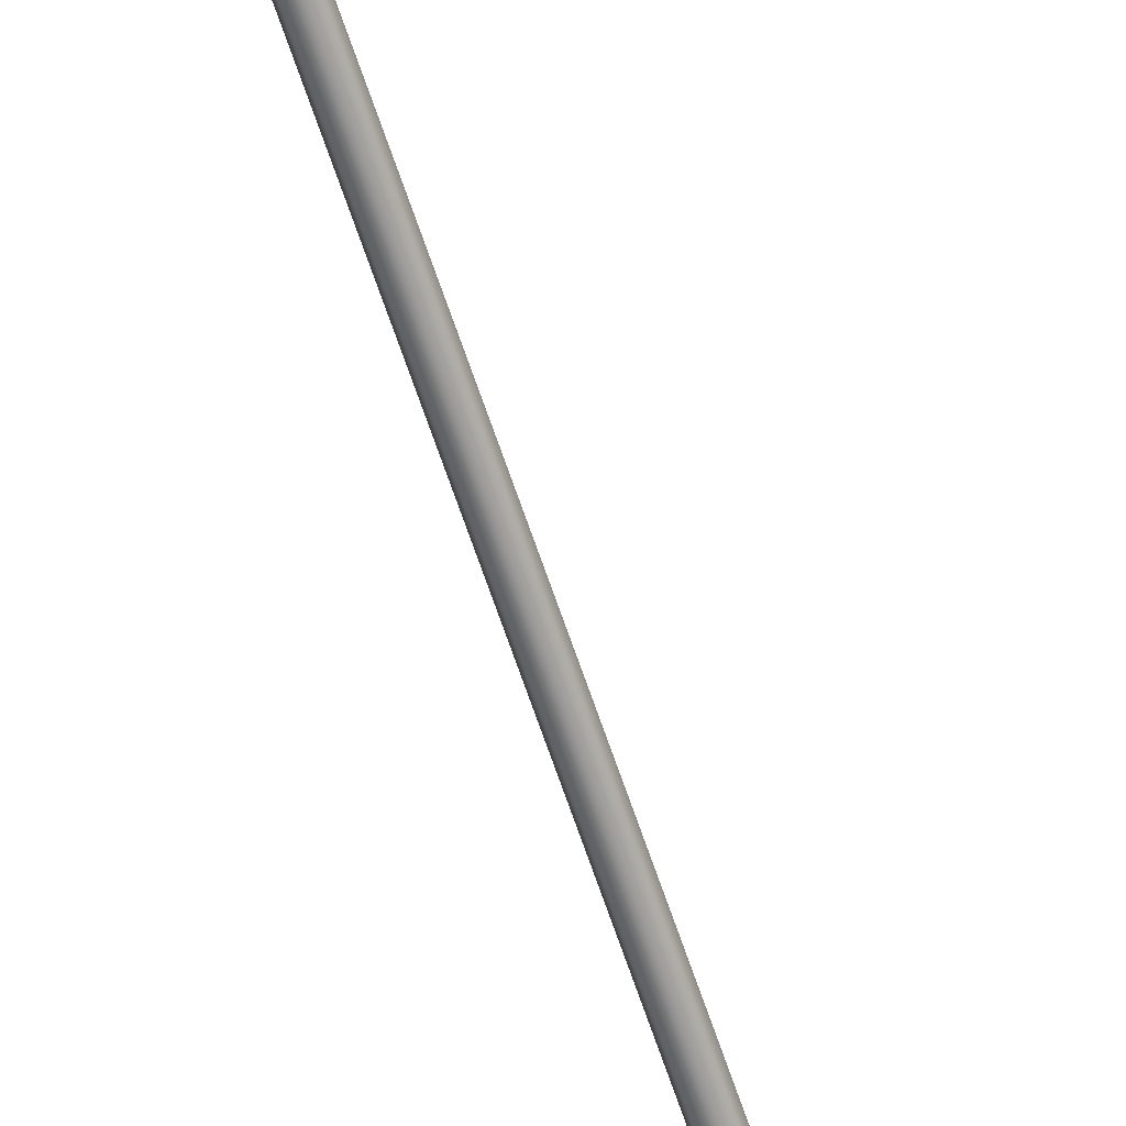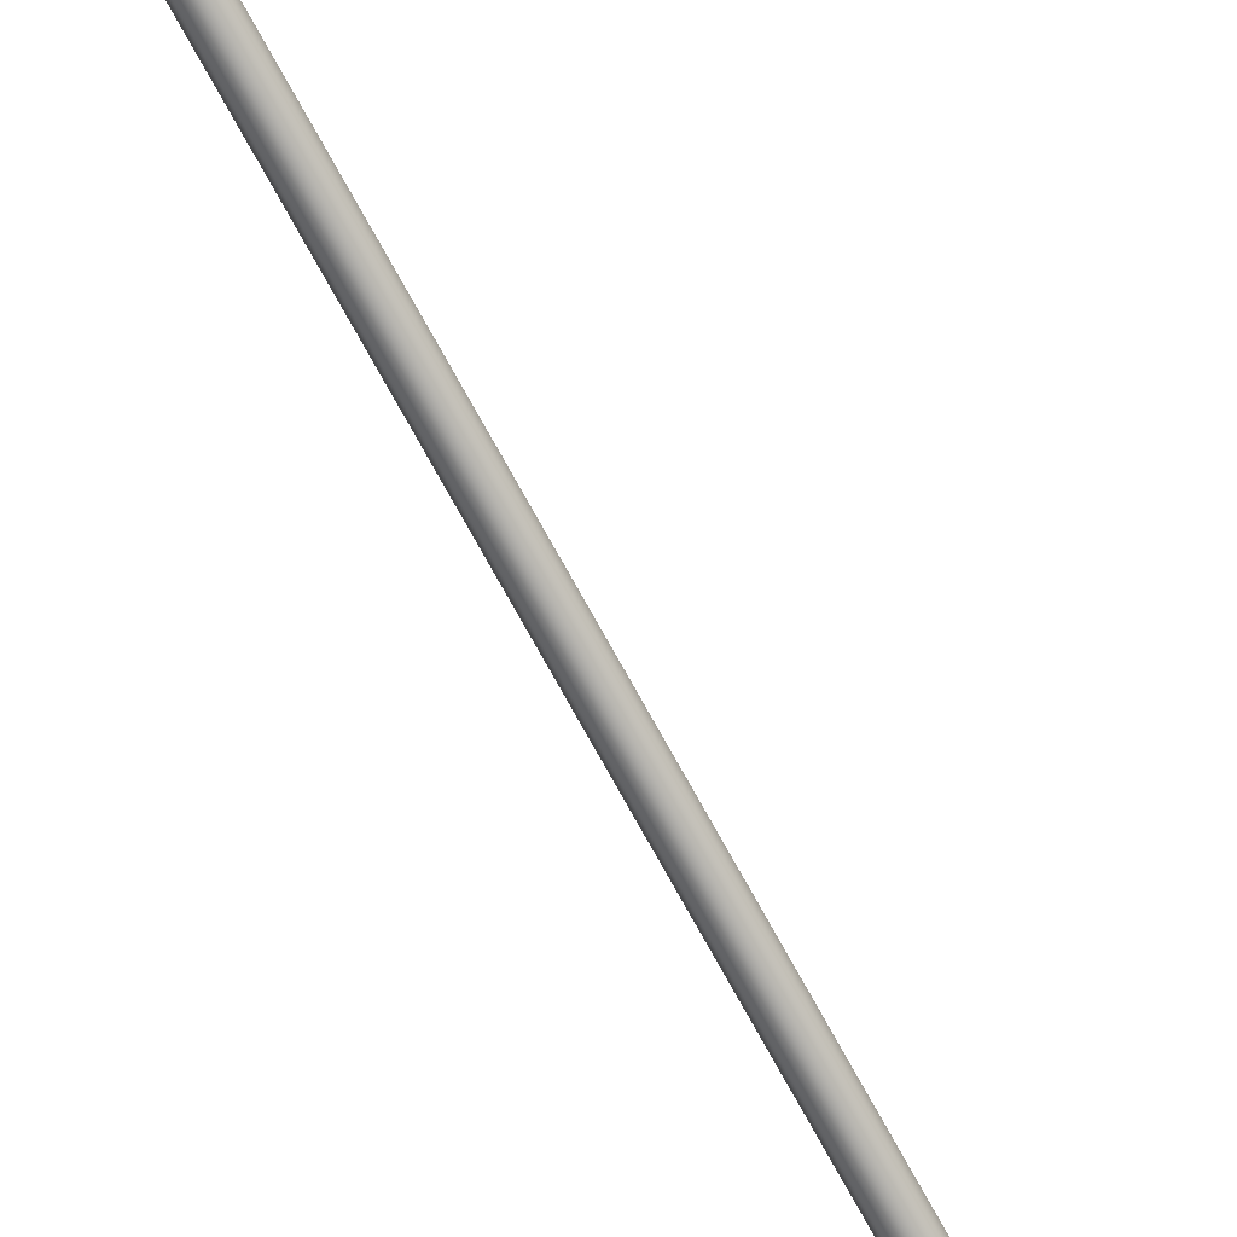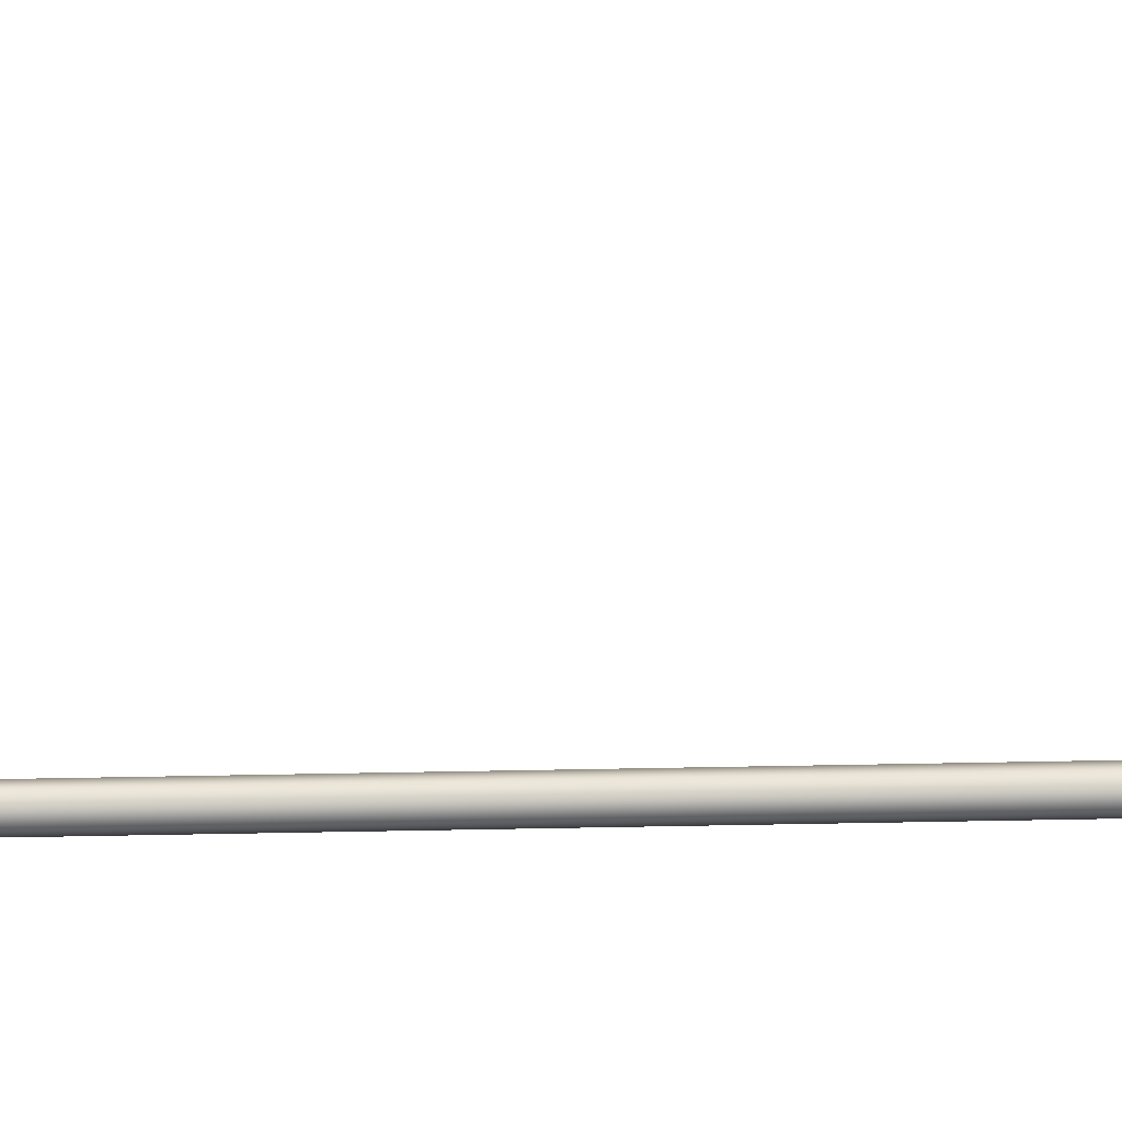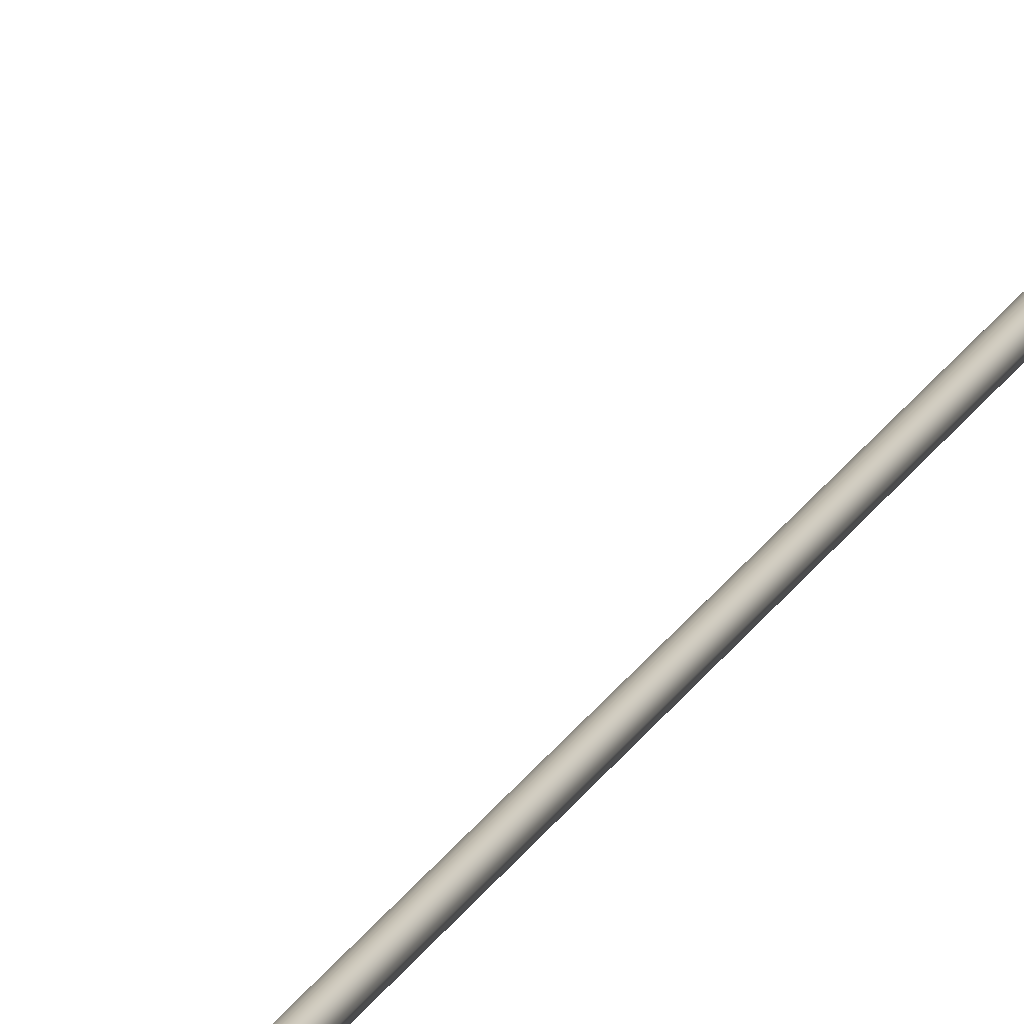
<metadata>
{"format":"obj","ext":"obj","renderer":"f3d","projection":"perspective","resolution":1024,"background":"white","views":[{"elev":-67.0,"azim":18.7,"up":"+Y"},{"elev":-74.5,"azim":28.9,"up":"+Y"},{"elev":48.0,"azim":-91.3,"up":"+Y"},{"elev":14.4,"azim":14.7,"up":"+Y"}]}
</metadata>
<code>
o _Geometry_0
v 4910 7.512e+04 5023
v 4890 7.511e+04 5023
v 4869 7.512e+04 5023
v 4861 75140 5023
v 4869 7.516e+04 5023
v 4890 7.517e+04 5023
v 4910 7.516e+04 5023
v 4918 75140 5023
v 4918 75140 1.933e+04
v 4910 7.516e+04 1.933e+04
v 4890 7.517e+04 1.933e+04
v 4869 7.516e+04 1.933e+04
v 4861 75140 1.933e+04
v 4869 7.512e+04 1.933e+04
v 4890 7.511e+04 1.933e+04
v 4910 7.512e+04 1.933e+04
v 4871 7.512e+04 2.588e+04
v 4864 75140 2.588e+04
v 4871 7.516e+04 2.588e+04
v 4890 7.517e+04 2.588e+04
v 4908 7.516e+04 2.588e+04
v 4915 75140 2.588e+04
v 4908 7.512e+04 2.588e+04
v 4890 7.511e+04 2.588e+04
v 4908 7.513e+04 2.593e+04
v 4890 7.512e+04 2.593e+04
v 4915 7.515e+04 2.592e+04
v 4908 7.516e+04 2.592e+04
v 4890 7.517e+04 2.592e+04
v 4871 7.516e+04 2.592e+04
v 4864 7.515e+04 2.592e+04
v 4871 7.513e+04 2.593e+04
v 4908 7.516e+04 2.597e+04
v 4890 7.515e+04 2.598e+04
v 4915 75170 2.596e+04
v 4908 7.518e+04 2.595e+04
v 4890 7.519e+04 2.595e+04
v 4871 7.518e+04 2.595e+04
v 4864 75170 2.596e+04
v 4871 7.516e+04 2.597e+04
v 4908 7.52e+04 2.601e+04
v 4890 7.519e+04 2.601e+04
v 4915 7.52e+04 2.599e+04
v 4908 7.521e+04 2.598e+04
v 4890 7.522e+04 2.597e+04
v 4871 7.521e+04 2.598e+04
v 4864 7.52e+04 2.599e+04
v 4871 7.52e+04 2.601e+04
v 4908 7.524e+04 2.602e+04
v 4890 7.524e+04 2.603e+04
v 4915 7.525e+04 2.601e+04
v 4908 7.525e+04 2.599e+04
v 4890 7.525e+04 2.598e+04
v 4871 7.525e+04 2.599e+04
v 4864 7.525e+04 2.601e+04
v 4871 7.524e+04 2.602e+04
v 4908 7.529e+04 2.602e+04
v 4890 7.529e+04 2.603e+04
v 4915 7.529e+04 2.601e+04
v 4908 7.529e+04 2.599e+04
v 4890 7.529e+04 2.598e+04
v 4871 7.529e+04 2.599e+04
v 4864 7.529e+04 2.601e+04
v 4871 7.529e+04 2.602e+04
v 4908 7.512e+04 1.933e+04
v 4890 7.511e+04 1.933e+04
v 4871 7.512e+04 1.933e+04
v 4864 75140 1.933e+04
v 4871 7.516e+04 1.933e+04
v 4890 7.517e+04 1.933e+04
v 4908 7.516e+04 1.933e+04
v 4915 75140 1.933e+04
v 4915 75140 2.588e+04
v 4908 7.516e+04 2.588e+04
v 4890 7.517e+04 2.588e+04
v 4871 7.516e+04 2.588e+04
v 4864 75140 2.588e+04
v 4871 7.512e+04 2.588e+04
v 4890 7.511e+04 2.588e+04
v 4908 7.512e+04 2.588e+04
v 4871 7.529e+04 2.599e+04
v 4890 7.529e+04 2.598e+04
v 4908 7.529e+04 2.599e+04
v 4915 7.586e+04 2.59e+04
v 4908 7.585e+04 2.588e+04
v 4890 7.585e+04 2.588e+04
v 4871 7.585e+04 2.588e+04
v 4864 7.586e+04 2.59e+04
v 4871 7.586e+04 2.592e+04
v 4890 7.586e+04 2.593e+04
v 4908 7.586e+04 2.592e+04
v 4910 7.512e+04 5023
v 4890 7.511e+04 5023
v 4869 7.512e+04 5023
v 4861 75140 5023
v 4869 7.516e+04 5023
v 4890 7.517e+04 5023
v 4910 7.516e+04 5023
v 4918 75140 5023
v 4918 75140 1.933e+04
v 4910 7.516e+04 1.933e+04
v 4890 7.517e+04 1.933e+04
v 4869 7.516e+04 1.933e+04
v 4861 75140 1.933e+04
v 4869 7.512e+04 1.933e+04
v 4890 7.511e+04 1.933e+04
v 4910 7.512e+04 1.933e+04
v 4871 7.512e+04 2.588e+04
v 4864 75140 2.588e+04
v 4871 7.516e+04 2.588e+04
v 4890 7.517e+04 2.588e+04
v 4908 7.516e+04 2.588e+04
v 4915 75140 2.588e+04
v 4908 7.512e+04 2.588e+04
v 4890 7.511e+04 2.588e+04
v 4908 7.529e+04 2.602e+04
v 4908 7.529e+04 2.602e+04
v 4890 7.529e+04 2.603e+04
v 4890 7.529e+04 2.603e+04
v 4915 7.529e+04 2.601e+04
v 4915 7.529e+04 2.601e+04
v 4908 7.529e+04 2.599e+04
v 4890 7.529e+04 2.598e+04
v 4871 7.529e+04 2.599e+04
v 4864 7.529e+04 2.601e+04
v 4864 7.529e+04 2.601e+04
v 4871 7.529e+04 2.602e+04
v 4871 7.529e+04 2.602e+04
v 4908 7.512e+04 1.933e+04
v 4890 7.511e+04 1.933e+04
v 4871 7.512e+04 1.933e+04
v 4864 75140 1.933e+04
v 4871 7.516e+04 1.933e+04
v 4890 7.517e+04 1.933e+04
v 4908 7.516e+04 1.933e+04
v 4915 75140 1.933e+04
v 4915 75140 2.588e+04
v 4908 7.516e+04 2.588e+04
v 4890 7.517e+04 2.588e+04
v 4871 7.516e+04 2.588e+04
v 4864 75140 2.588e+04
v 4871 7.512e+04 2.588e+04
v 4890 7.511e+04 2.588e+04
v 4908 7.512e+04 2.588e+04
v 4871 7.529e+04 2.599e+04
v 4890 7.529e+04 2.598e+04
v 4908 7.529e+04 2.599e+04
v 4915 7.586e+04 2.59e+04
v 4908 7.585e+04 2.588e+04
v 4890 7.585e+04 2.588e+04
v 4871 7.585e+04 2.588e+04
v 4864 7.586e+04 2.59e+04
v 4871 7.586e+04 2.592e+04
v 4890 7.586e+04 2.593e+04
v 4908 7.586e+04 2.592e+04
f 92 93 94
f 92 94 95
f 92 95 96
f 92 96 97
f 92 97 98
f 92 98 99
f 100 101 102
f 100 102 103
f 100 103 104
f 100 104 105
f 100 105 106
f 100 106 107
f 8 7 10
f 8 10 9
f 7 6 11
f 7 11 10
f 6 5 12
f 6 12 11
f 5 4 13
f 5 13 12
f 4 3 14
f 4 14 13
f 3 2 15
f 3 15 14
f 2 1 16
f 2 16 15
f 1 8 9
f 1 9 16
f 108 109 110
f 108 110 111
f 108 111 112
f 108 112 113
f 108 113 114
f 108 114 115
f 24 23 25
f 24 25 26
f 23 22 27
f 23 27 25
f 22 21 28
f 22 28 27
f 21 20 29
f 21 29 28
f 20 19 30
f 20 30 29
f 19 18 31
f 19 31 30
f 18 17 32
f 18 32 31
f 17 24 26
f 17 26 32
f 26 25 33
f 26 33 34
f 25 27 35
f 25 35 33
f 27 28 36
f 27 36 35
f 28 29 37
f 28 37 36
f 29 30 38
f 29 38 37
f 30 31 39
f 30 39 38
f 31 32 40
f 31 40 39
f 32 26 34
f 32 34 40
f 34 33 41
f 34 41 42
f 33 35 43
f 33 43 41
f 35 36 44
f 35 44 43
f 36 37 45
f 36 45 44
f 37 38 46
f 37 46 45
f 38 39 47
f 38 47 46
f 39 40 48
f 39 48 47
f 40 34 42
f 40 42 48
f 42 41 49
f 42 49 50
f 41 43 51
f 41 51 49
f 43 44 52
f 43 52 51
f 44 45 53
f 44 53 52
f 45 46 54
f 45 54 53
f 46 47 55
f 46 55 54
f 47 48 56
f 47 56 55
f 48 42 50
f 48 50 56
f 50 49 57
f 50 57 58
f 49 51 59
f 49 59 57
f 51 52 122
f 51 122 59
f 52 53 123
f 52 123 122
f 53 54 124
f 53 124 123
f 54 55 125
f 54 125 124
f 55 56 64
f 55 64 125
f 56 50 58
f 56 58 64
f 118 116 120
f 118 120 60
f 118 60 61
f 118 61 62
f 118 62 126
f 118 126 127
f 129 130 131
f 129 131 132
f 129 132 133
f 129 133 134
f 129 134 135
f 129 135 136
f 137 138 139
f 137 139 140
f 137 140 141
f 137 141 142
f 137 142 143
f 137 143 144
f 72 71 74
f 72 74 73
f 71 70 75
f 71 75 74
f 70 69 76
f 70 76 75
f 69 68 77
f 69 77 76
f 68 67 78
f 68 78 77
f 67 66 79
f 67 79 78
f 66 65 80
f 66 80 79
f 65 72 73
f 65 73 80
f 117 119 128
f 117 128 63
f 117 63 145
f 117 145 146
f 117 146 147
f 117 147 121
f 148 149 150
f 148 150 151
f 148 151 152
f 148 152 153
f 148 153 154
f 148 154 155
f 59 83 85
f 59 85 84
f 83 82 86
f 83 86 85
f 82 81 87
f 82 87 86
f 81 125 88
f 81 88 87
f 125 64 89
f 125 89 88
f 64 58 90
f 64 90 89
f 58 57 91
f 58 91 90
f 57 59 84
f 57 84 91

</code>
